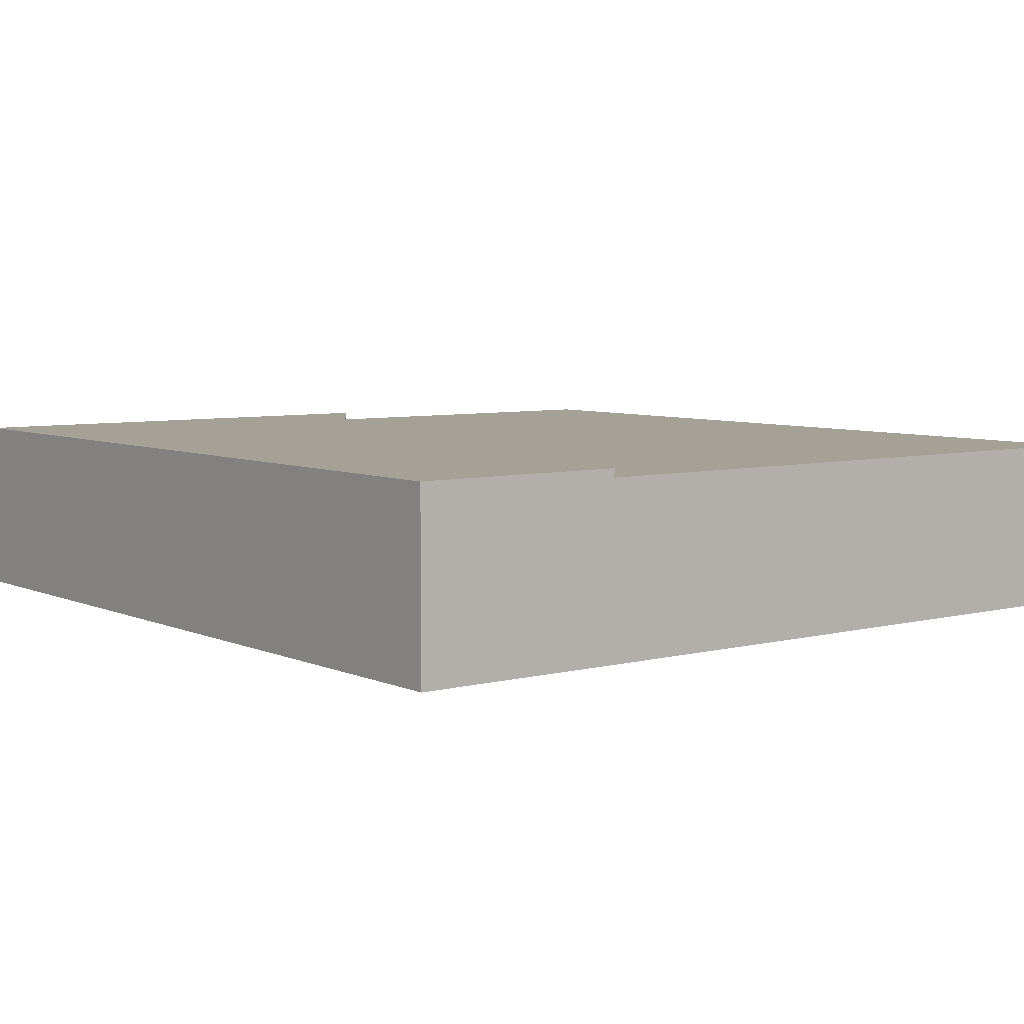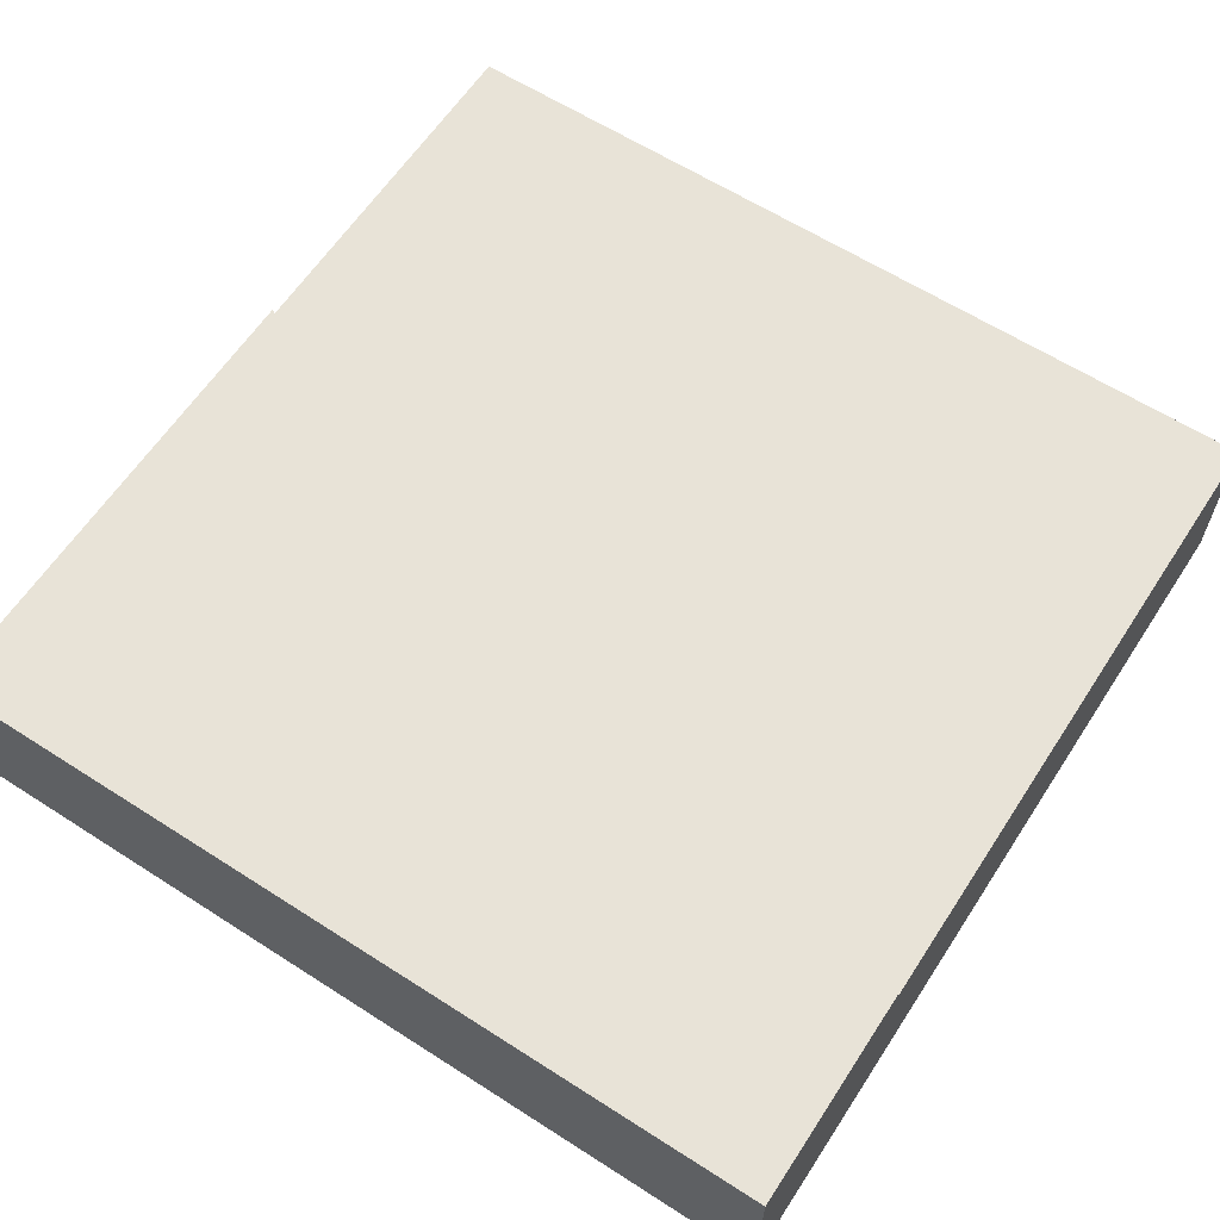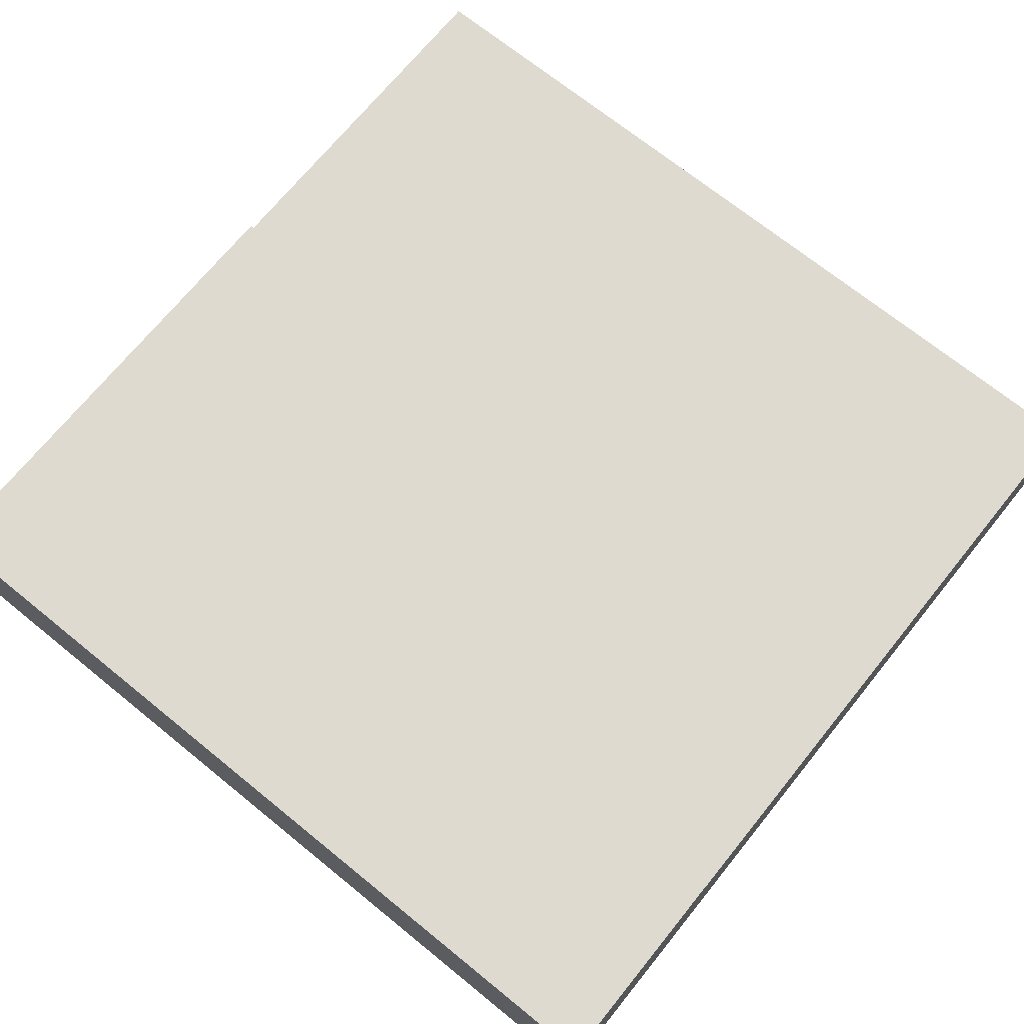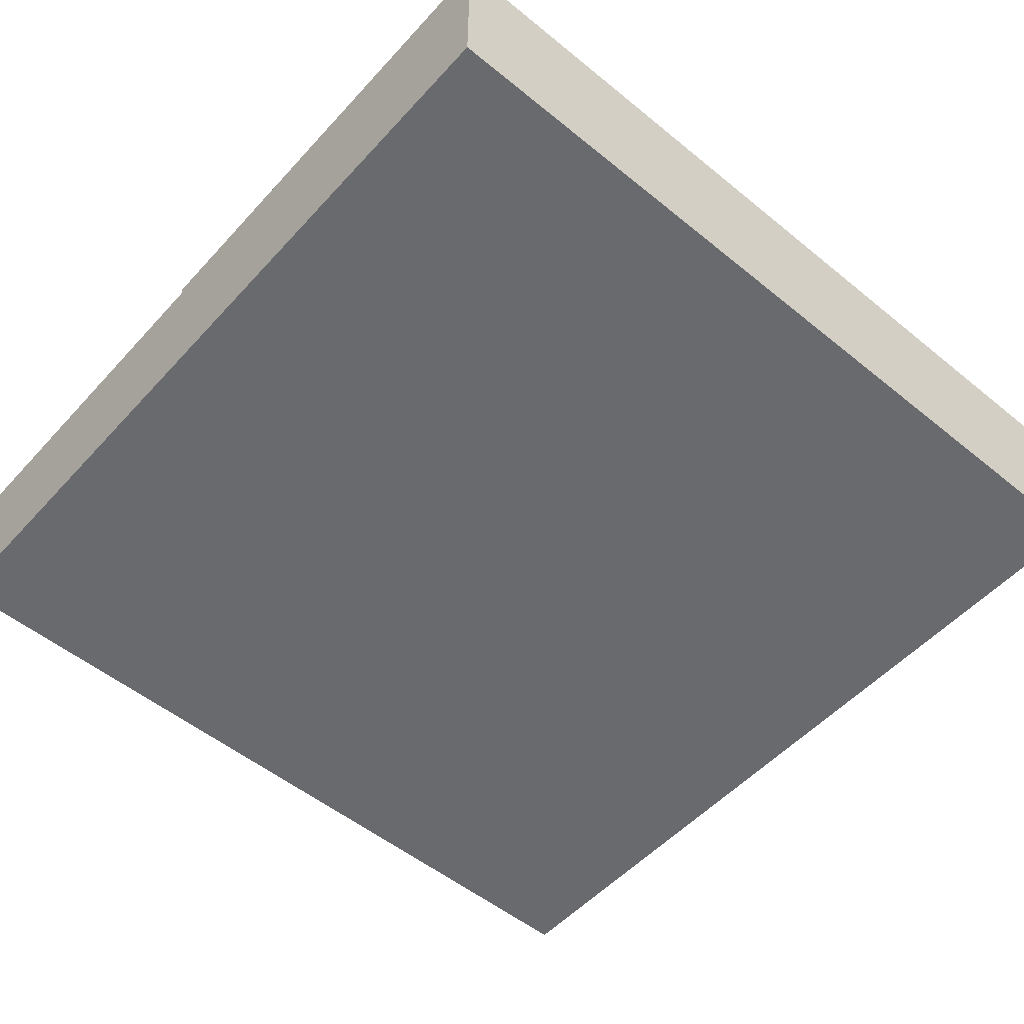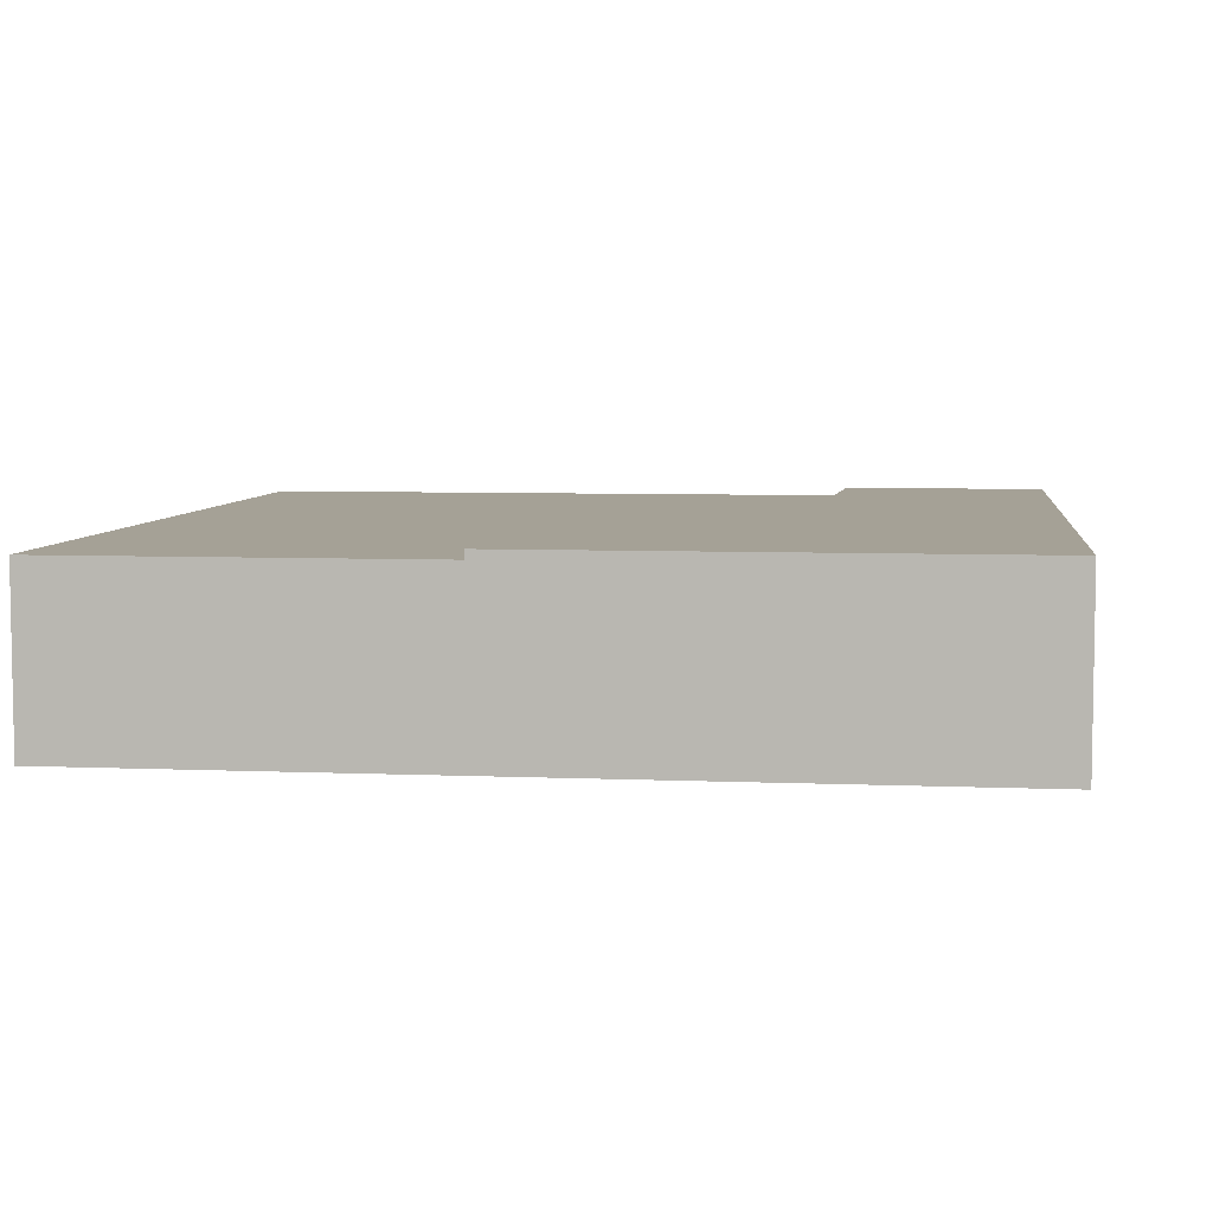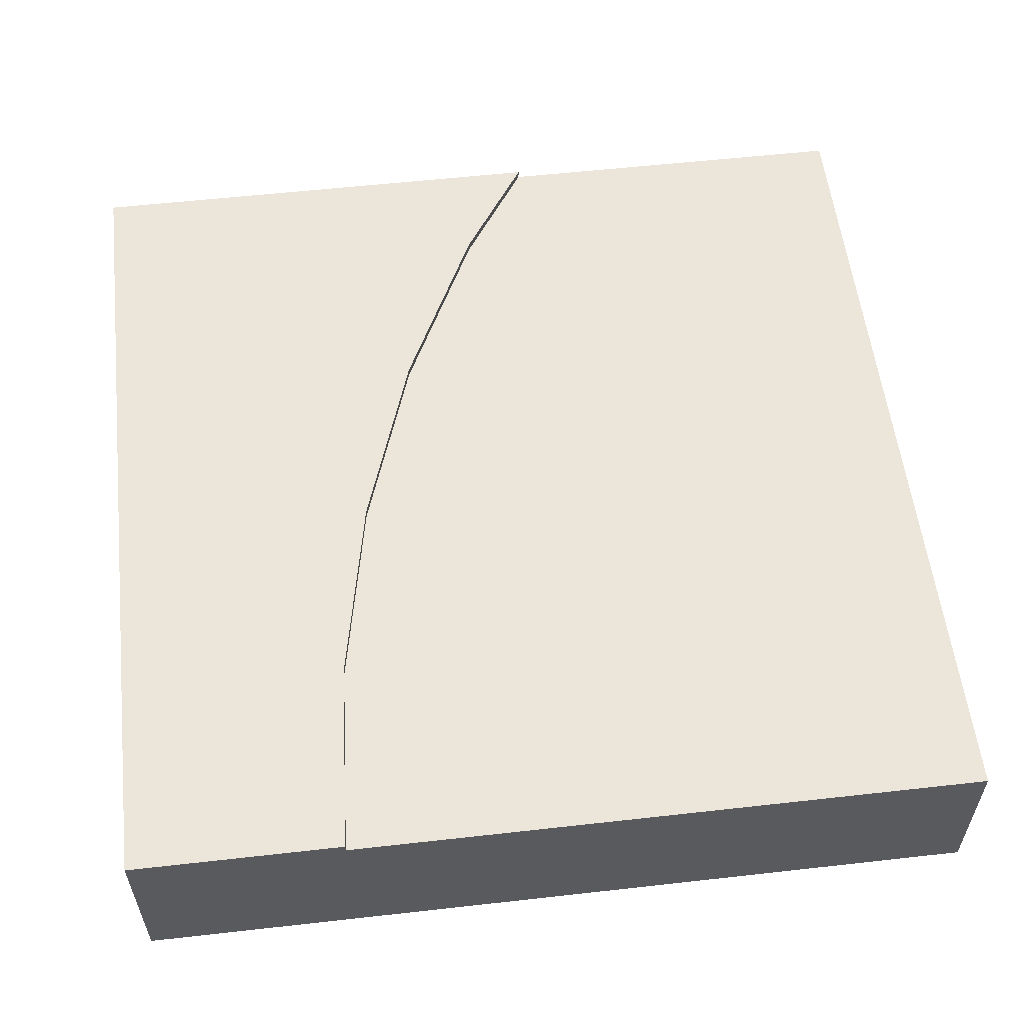
<metadata>
{"format":"obj","ext":"obj","renderer":"f3d","projection":"perspective","resolution":1024,"background":"white","views":[{"elev":6.1,"azim":142.3,"up":"+Y"},{"elev":61.8,"azim":123.1,"up":"+Y"},{"elev":70.6,"azim":129.0,"up":"+Y"},{"elev":-53.0,"azim":48.9,"up":"+Y"},{"elev":6.1,"azim":7.2,"up":"+Y"},{"elev":56.6,"azim":173.3,"up":"+Y"}]}
</metadata>
<code>
o Mesh1_Group1_Model.274
v 2.205 0.6 -2.315
v 2.071 0.6 -1.641
v 2.071 0.63 -1.641
v 2.205 0.63 -2.315
v 0 0.6 0
v 1.296 0.6 0
v 1.547 0.6 -0.375
v 1.85 0.6 -0.9909
v 2.25 0.6 -3
v 0 0.6 -3
v 0 0.3 0
v 1.296 0.3 0
v 0 0.3 -3
v 2.25 0.3 -3
v 3 0 -3
v 0 0 -3
v 2.25 0.63 -3
v 3 0.63 -3
v 3 0 -0
v 0 0 0
v 3 0.63 0
v 1.85 0.63 -0.9909
v 1.547 0.63 -0.375
v 1.296 0.63 0
f 14 9 18 15
f 15 16 14
f 19 15 18 21
f 9 1 4 17
f 18 3 21
f 2 8 22 3
f 8 7 23 22
f 7 6 24 23
f 12 19 21 6
f 20 19 12
f 18 9 17
f 16 13 14
f 23 24 21
f 4 18 17
f 22 23 21
f 3 18 4
f 3 22 21
f 21 24 6
f 12 11 20
f 20 11 13 16
f 1 2 3 4
f 16 15 19 20
f 5 11 12 6
f 5 7 8
f 10 13 11 5
f 9 14 13 10
f 8 10 5
f 10 1 9
f 10 8 2
f 5 6 7
f 2 1 10

</code>
